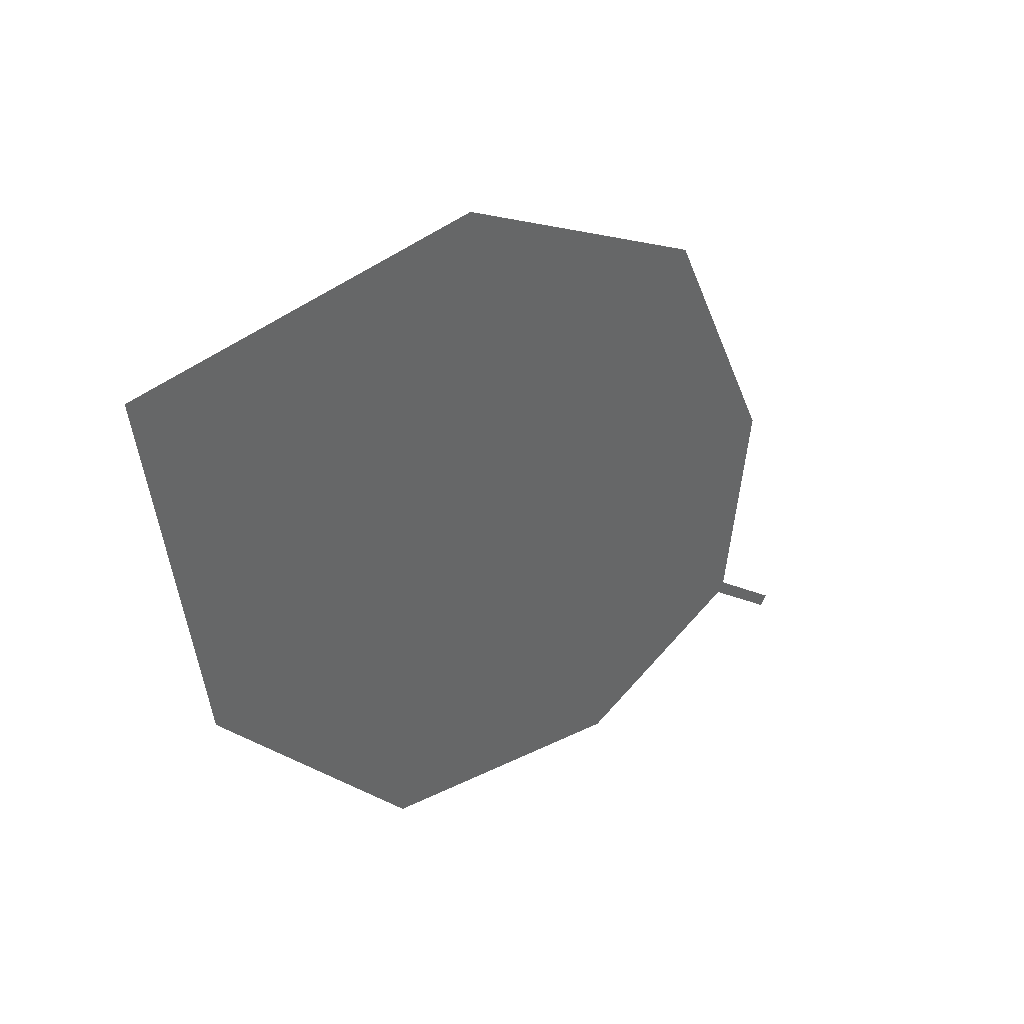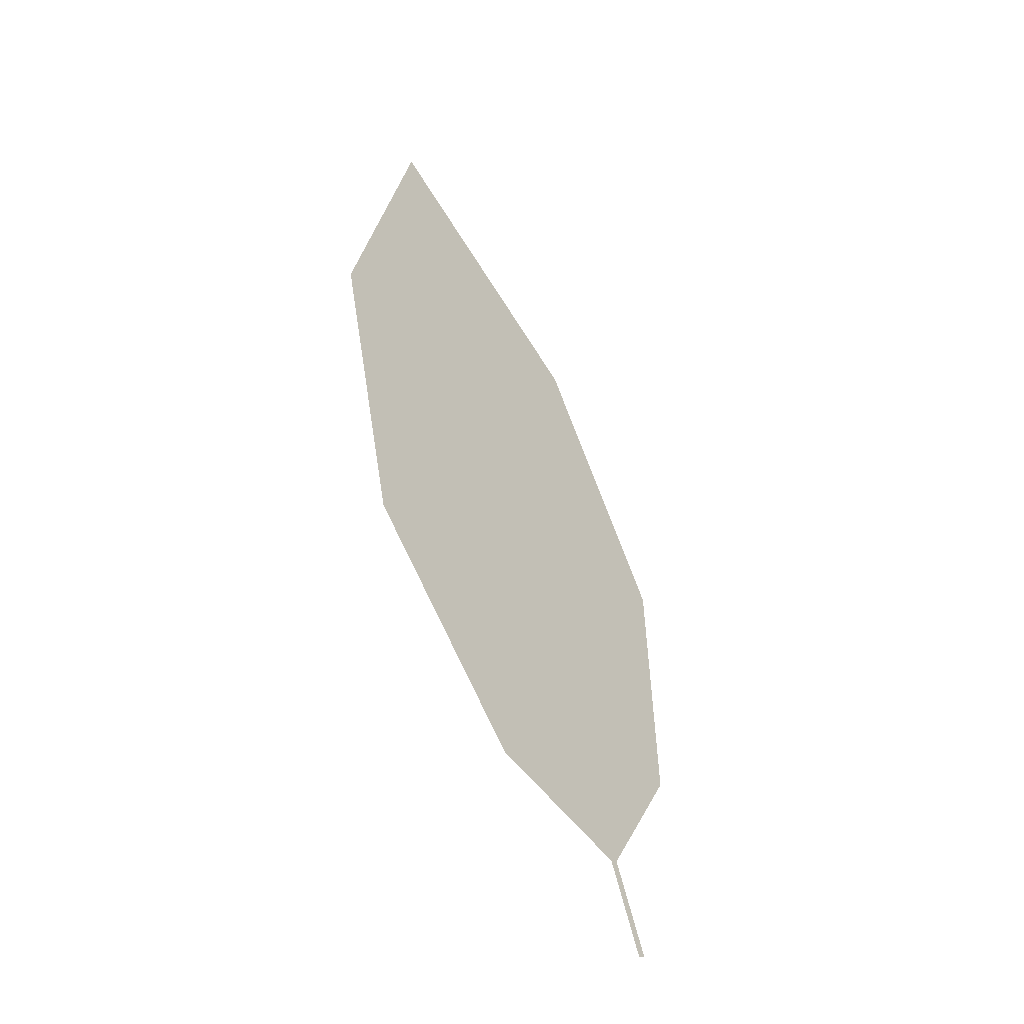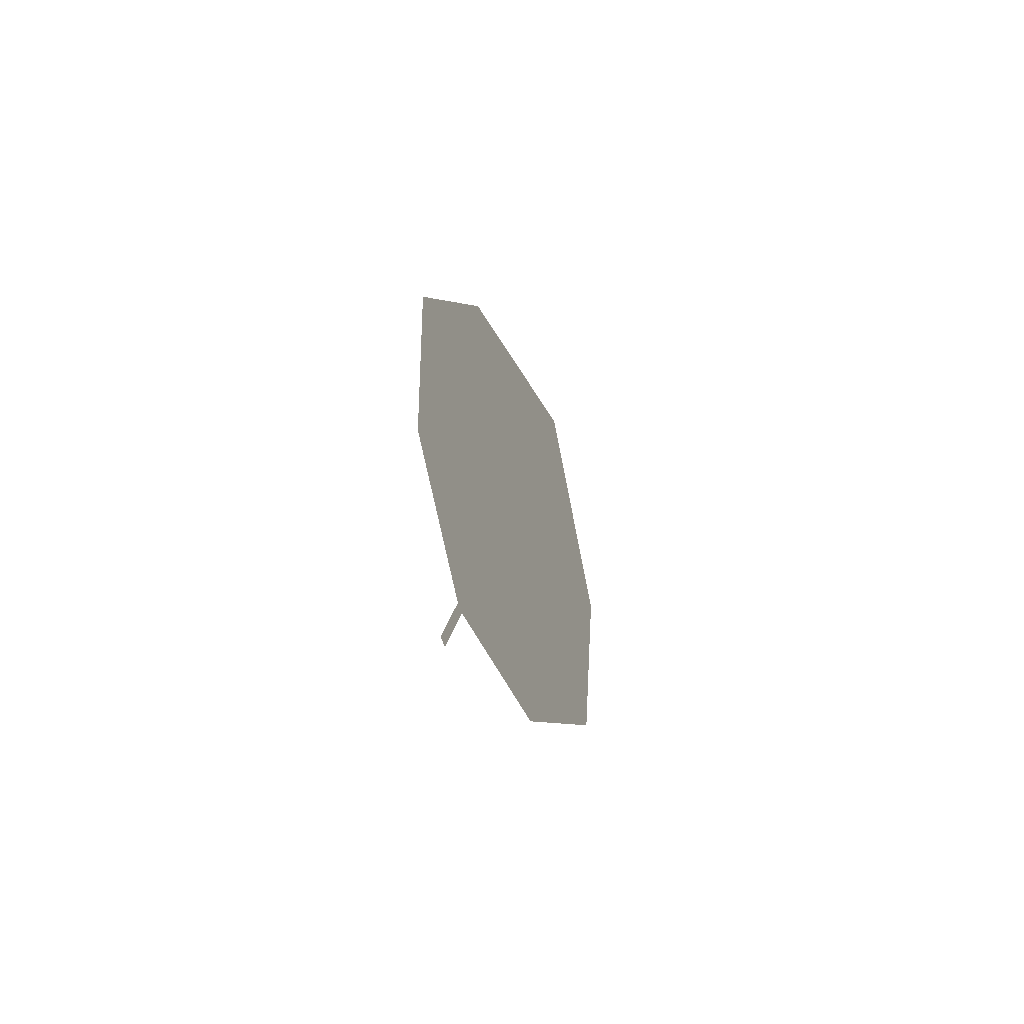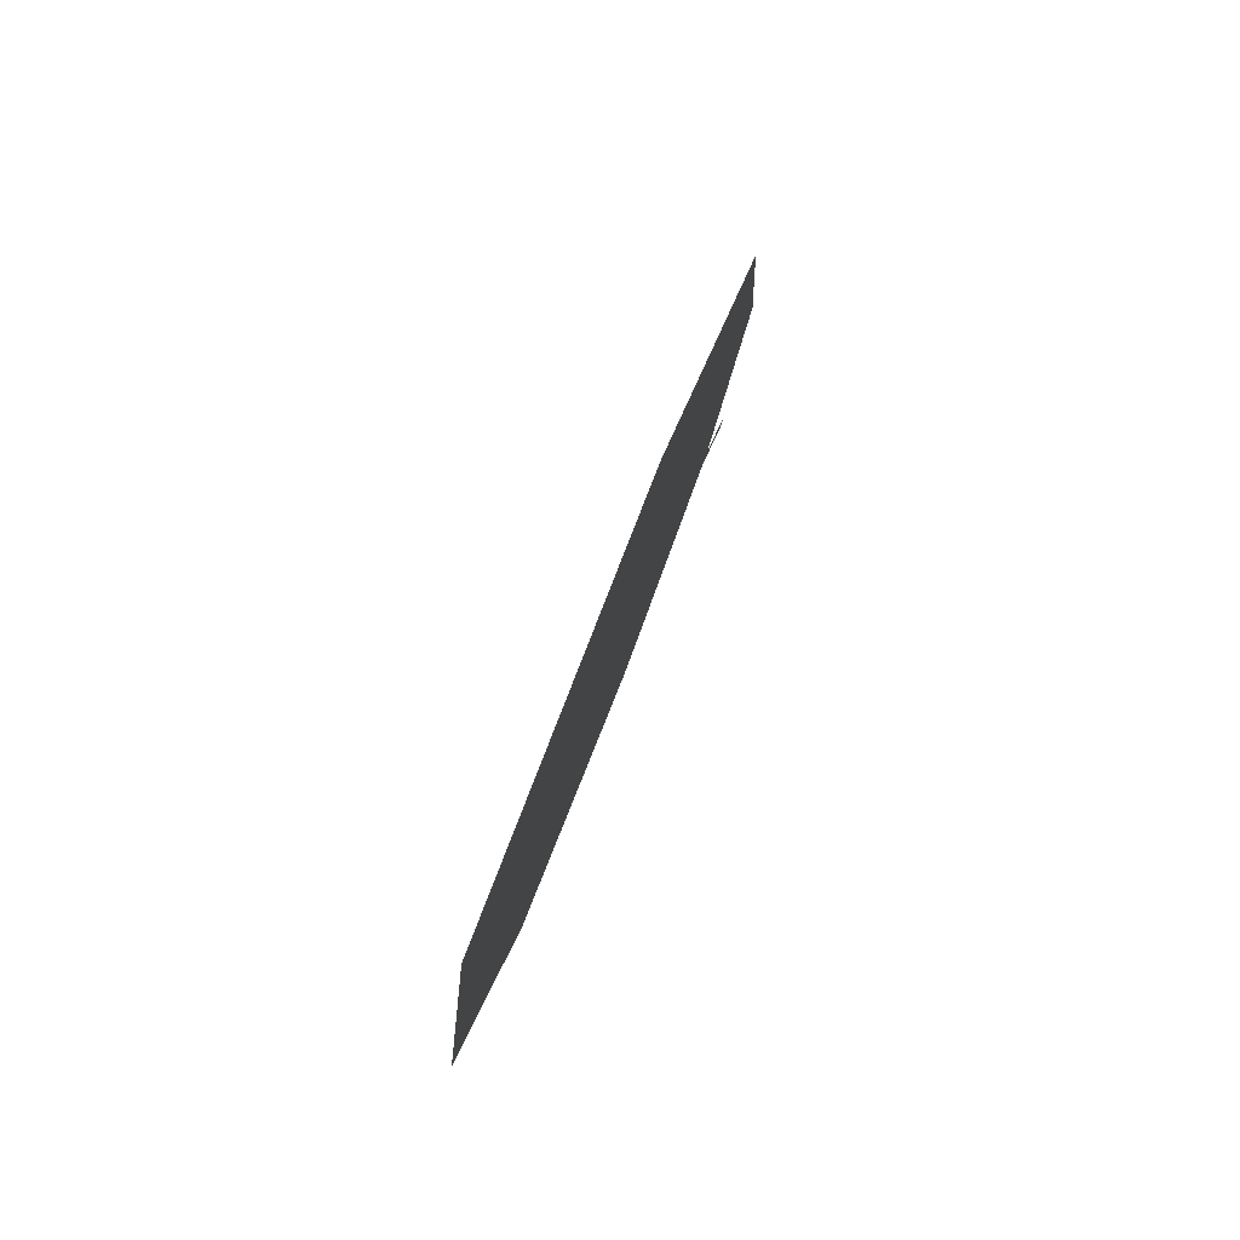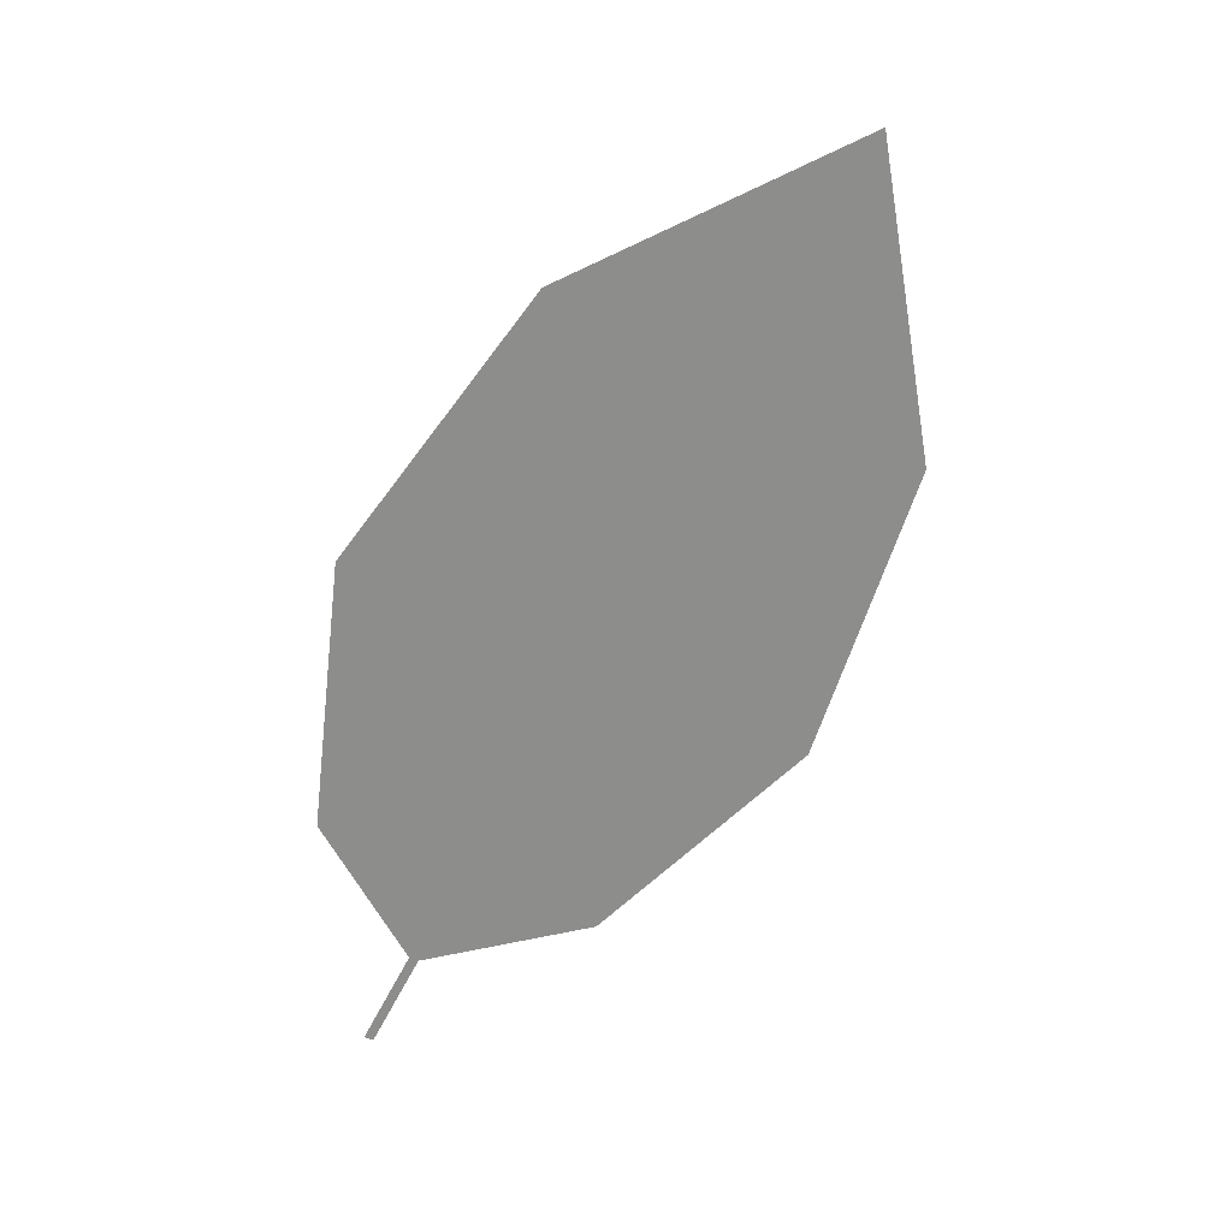
<metadata>
{"format":"obj","ext":"obj","renderer":"f3d","projection":"perspective","resolution":1024,"background":"white","views":[{"elev":24.4,"azim":35.0,"up":"+Y"},{"elev":-52.4,"azim":-152.9,"up":"+Z"},{"elev":-47.5,"azim":10.1,"up":"+Z"},{"elev":49.4,"azim":12.5,"up":"+Y"},{"elev":30.2,"azim":68.5,"up":"+Z"}]}
</metadata>
<code>
o Leaves.160_leaves.160
v -0.1113 0.07477 2.575
v -0.1109 0.08219 2.588
v -0.111 0.07604 2.574
v -0.1113 0.07477 2.575
v -0.1109 0.08219 2.588
v -0.111 0.07604 2.574
v -0.1106 0.08346 2.587
v -0.1018 0.1565 2.658
v -0.1057 0.1093 2.59
v -0.1106 0.08346 2.587
v -0.1018 0.1565 2.658
v -0.1057 0.1093 2.59
v -0.1016 0.1406 2.615
v -0.1016 0.1406 2.615
v -0.114 0.1056 2.687
v -0.1068 0.1496 2.705
v -0.1068 0.1496 2.705
v -0.114 0.1056 2.687
v -0.1169 0.07698 2.652
v -0.1149 0.07116 2.612
v -0.1169 0.07698 2.652
v -0.1149 0.07116 2.612
f 1 2 5 4
f 1 3 10 2
f 3 1 4 6
f 4 5 7 6
f 10 3 6 7
f 18 8 7 5
f 8 14 9 7
f 12 10 7 9
f 15 2 10 11
f 11 10 12 13
f 13 12 9 14
f 11 13 14 8
f 15 11 16
f 16 11 8 17
f 15 16 17 18
f 18 17 8
f 21 15 18 19
f 5 20 19 18
f 22 21 19 20
f 2 15 21 22
f 2 22 20 5

</code>
